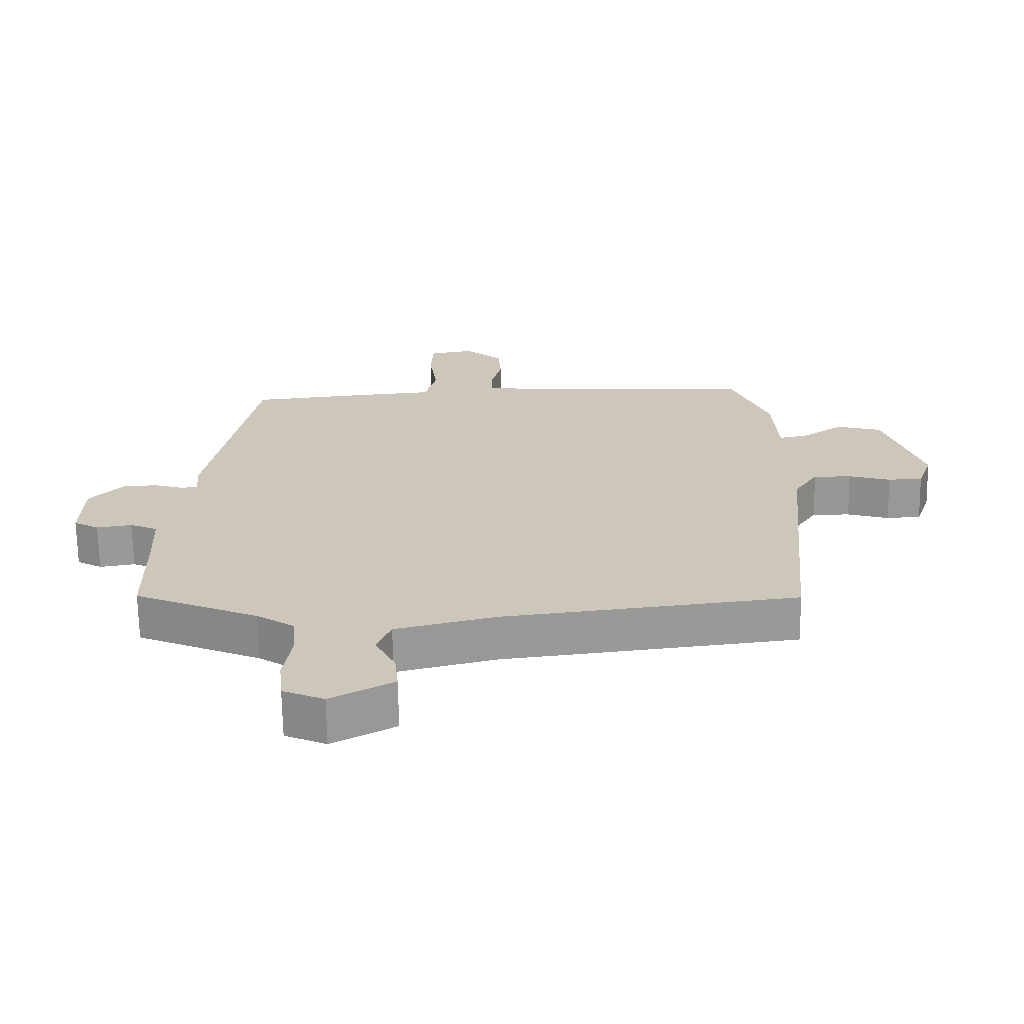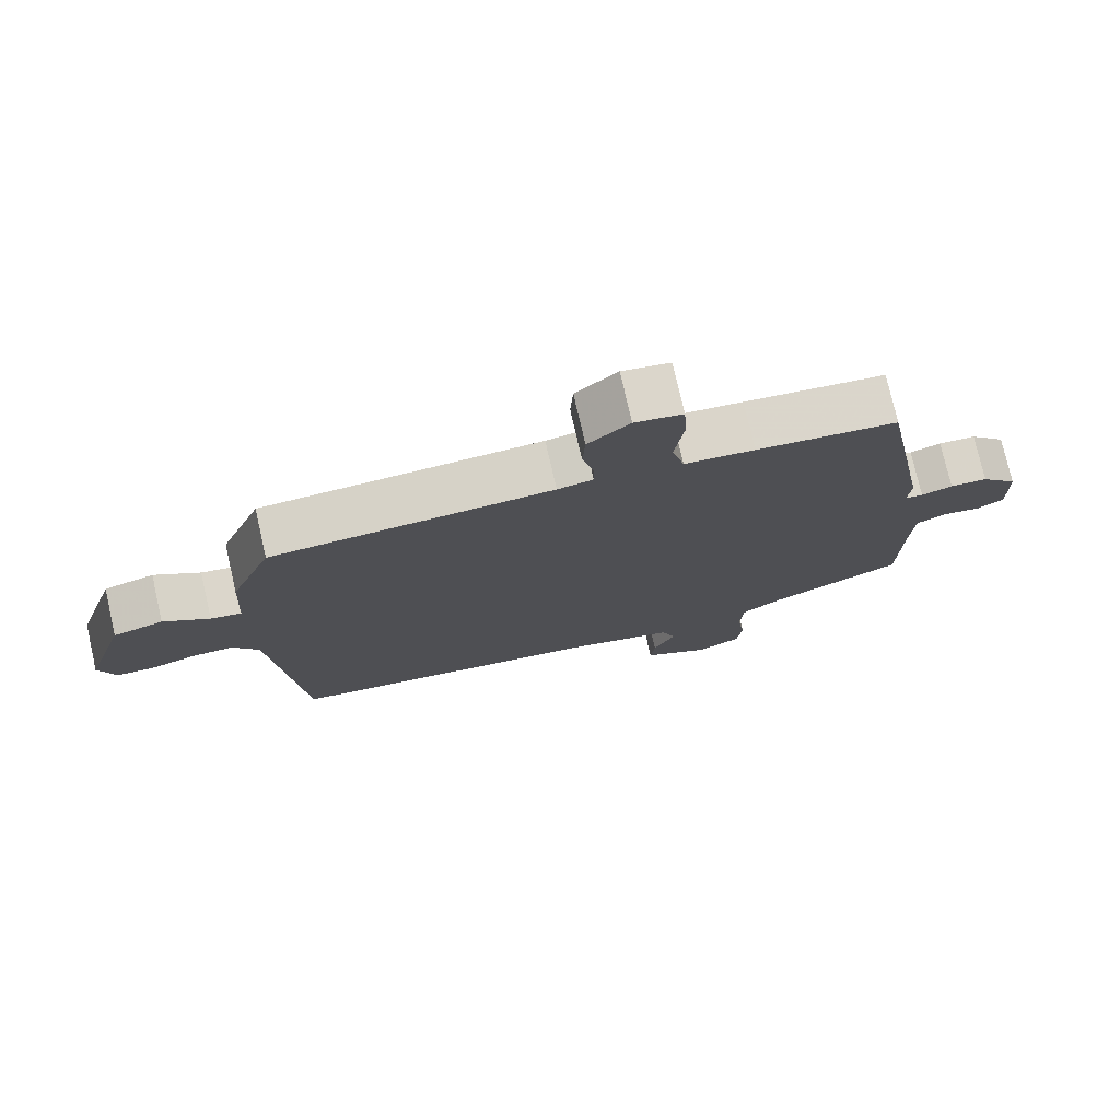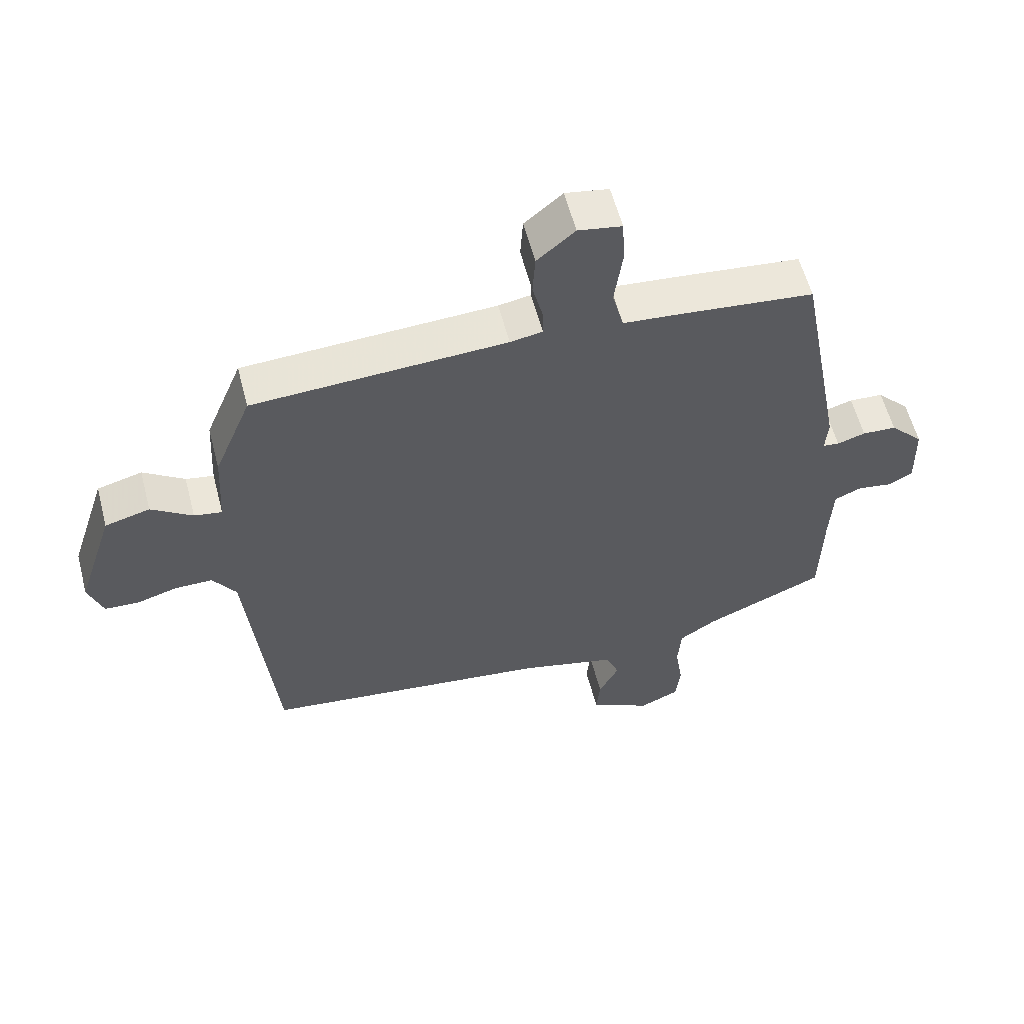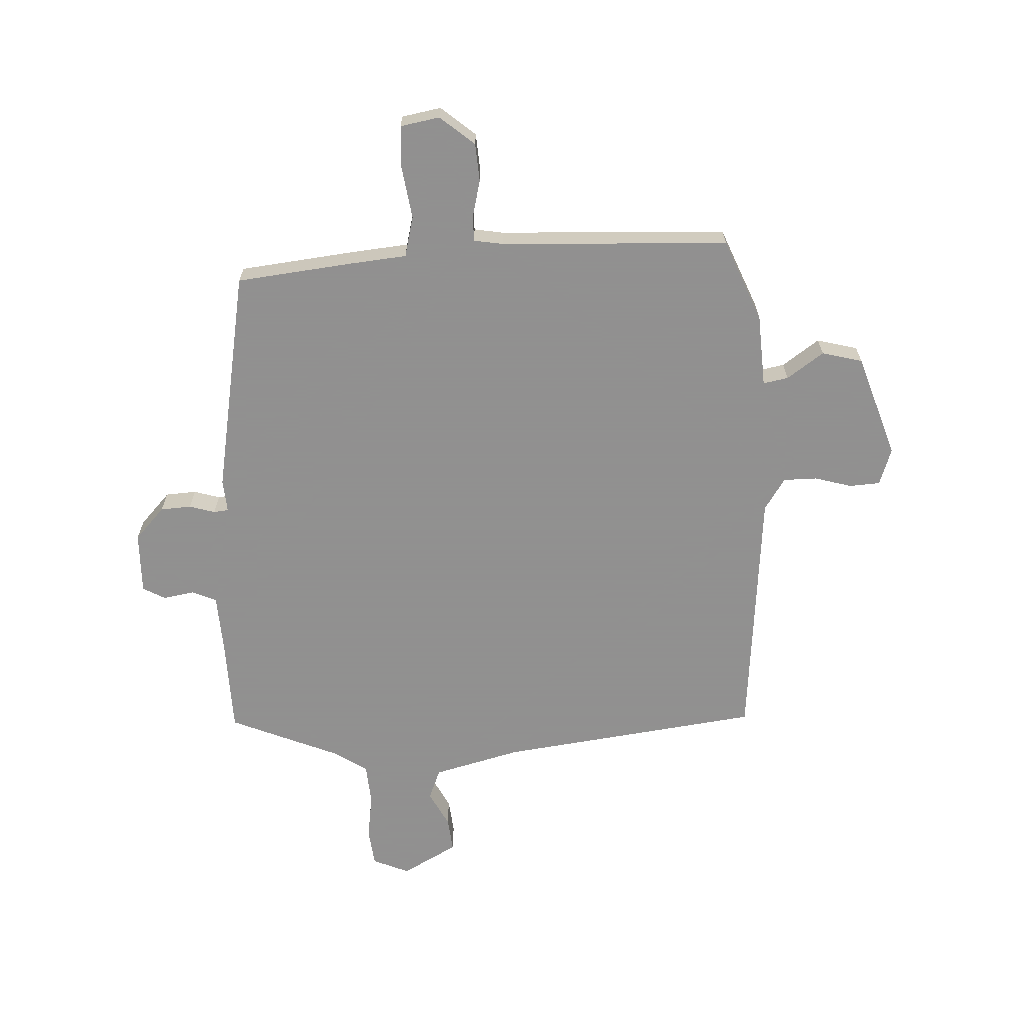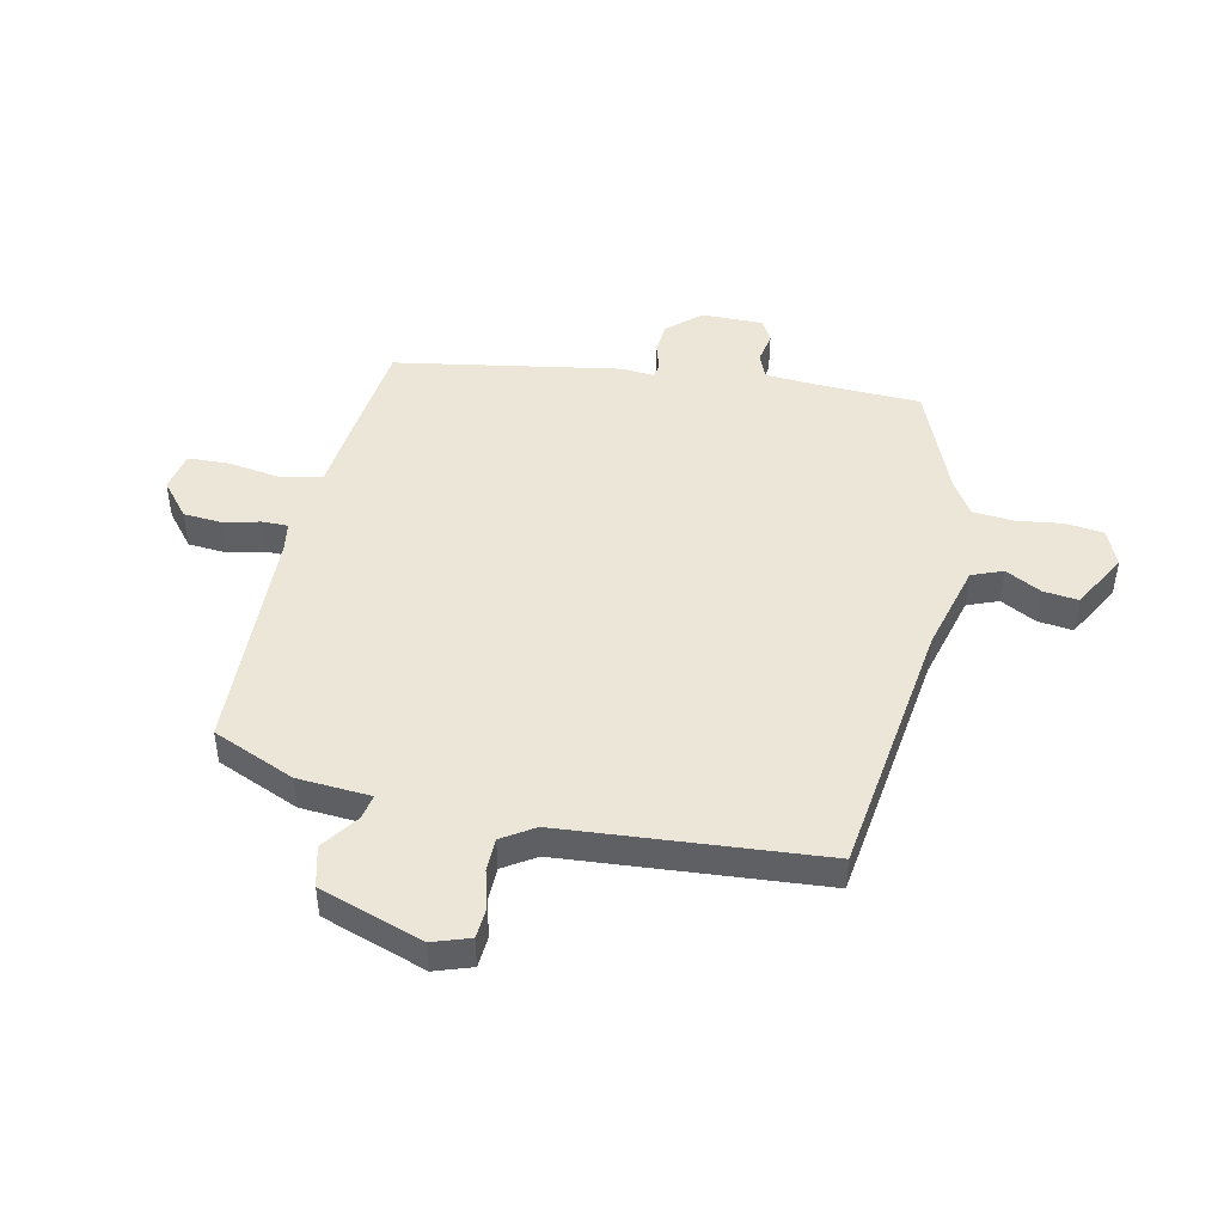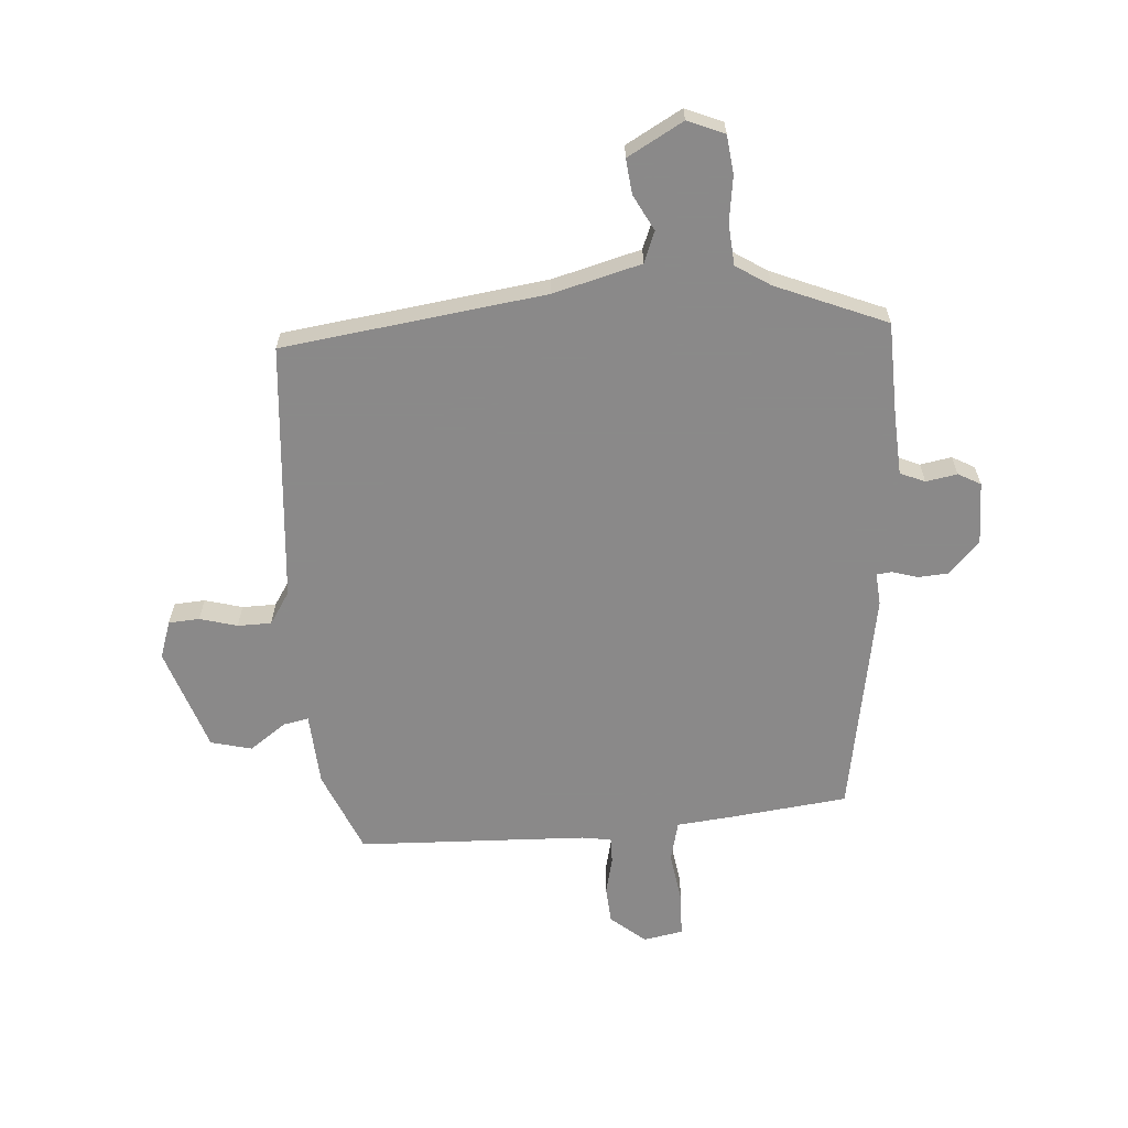
<metadata>
{"format":"obj","ext":"obj","renderer":"f3d","projection":"perspective","resolution":1024,"background":"white","views":[{"elev":-68.3,"azim":0.9,"up":"+Z"},{"elev":76.1,"azim":167.1,"up":"+Z"},{"elev":58.4,"azim":165.4,"up":"+Z"},{"elev":-65.8,"azim":3.1,"up":"+Y"},{"elev":46.4,"azim":103.0,"up":"+Y"},{"elev":-63.3,"azim":-175.1,"up":"+Y"}]}
</metadata>
<code>
v -0.511 0.07 -0.433
v -0.514 0.07 -0.265
v -0.519 0.07 -0.161
v -0.562 0.07 -0.142
v -0.617 0.07 -0.151
v -0.656 0.07 -0.129
v -0.653 0.07 -0.02
v -0.6 0.07 0.036
v -0.546 0.07 0.039
v -0.501 0.07 0.025
v -0.475 0.07 0.028
v -0.479 0.07 0.085
v -0.405 0.07 0.48
v -0.202 0.07 0.501
v -0.101 0.07 0.51
v -0.083 0.07 0.581
v -0.096 0.07 0.674
v -0.092 0.07 0.747
v -0.023 0.07 0.759
v 0.037 0.07 0.708
v 0.041 0.07 0.642
v 0.025 0.07 0.577
v 0.024 0.07 0.532
v 0.075 0.07 0.523
v 0.476 0.07 0.503
v 0.535 0.07 0.358
v 0.542 0.07 0.23
v 0.586 0.07 0.238
v 0.651 0.07 0.283
v 0.722 0.07 0.264
v 0.781 0.07 0.082
v 0.758 0.07 0.017
v 0.704 0.07 0.014
v 0.639 0.07 0.033
v 0.58 0.07 0.033
v 0.543 0.07 -0.023
v 0.5 0.07 -0.475
v 0.041 0.07 -0.531
v -0.114 0.07 -0.57
v -0.136 0.07 -0.624
v -0.104 0.07 -0.687
v -0.098 0.07 -0.748
v -0.196 0.07 -0.801
v -0.26 0.07 -0.773
v -0.267 0.07 -0.706
v -0.255 0.07 -0.626
v -0.26 0.07 -0.554
v -0.319 0.07 -0.515
v -0.511 0 -0.433
v -0.514 0 -0.265
v -0.519 0 -0.161
v -0.562 0 -0.142
v -0.617 0 -0.151
v -0.656 0 -0.129
v -0.653 0 -0.02
v -0.6 0 0.036
v -0.546 0 0.039
v -0.501 0 0.025
v -0.475 0 0.028
v -0.479 0 0.085
v -0.405 0 0.48
v -0.202 0 0.501
v -0.101 0 0.51
v -0.083 0 0.581
v -0.096 0 0.674
v -0.092 0 0.747
v -0.023 0 0.759
v 0.037 0 0.708
v 0.041 0 0.642
v 0.025 0 0.577
v 0.024 0 0.532
v 0.075 0 0.523
v 0.476 0 0.503
v 0.535 0 0.358
v 0.542 0 0.23
v 0.586 0 0.238
v 0.651 0 0.283
v 0.722 0 0.264
v 0.781 0 0.082
v 0.758 0 0.017
v 0.704 0 0.014
v 0.639 0 0.033
v 0.58 0 0.033
v 0.543 0 -0.023
v 0.5 0 -0.475
v 0.041 0 -0.531
v -0.114 0 -0.57
v -0.136 0 -0.624
v -0.104 0 -0.687
v -0.098 0 -0.748
v -0.196 0 -0.801
v -0.26 0 -0.773
v -0.267 0 -0.706
v -0.255 0 -0.626
v -0.26 0 -0.554
v -0.319 0 -0.515
f 43 44 45 46
f 43 46 47
f 40 41 42 43
f 40 43 47
f 39 40 47 48
f 36 37 38
f 35 36 38 39
f 31 32 33 34
f 31 34 35
f 28 29 30 31
f 27 28 31 35
f 24 25 26 27
f 23 24 27 35
f 19 20 21 22
f 19 22 23
f 16 17 18 19
f 15 16 19 23
f 12 13 14 15
f 11 12 15 23
f 7 8 9 10
f 7 10 11
f 4 5 6 7
f 3 4 7 11
f 2 3 11 23
f 23 35 39 48
f 1 2 23 48
f 94 93 92 91
f 95 94 91
f 91 90 89 88
f 95 91 88
f 96 95 88 87
f 86 85 84
f 87 86 84 83
f 82 81 80 79
f 83 82 79
f 79 78 77 76
f 83 79 76 75
f 75 74 73 72
f 83 75 72 71
f 70 69 68 67
f 71 70 67
f 67 66 65 64
f 71 67 64 63
f 63 62 61 60
f 71 63 60 59
f 58 57 56 55
f 59 58 55
f 55 54 53 52
f 59 55 52 51
f 71 59 51 50
f 96 87 83 71
f 96 71 50 49
f 1 49 50 2
f 2 50 51 3
f 3 51 52 4
f 4 52 53 5
f 5 53 54 6
f 6 54 55 7
f 7 55 56 8
f 8 56 57 9
f 9 57 58 10
f 10 58 59 11
f 11 59 60 12
f 12 60 61 13
f 13 61 62 14
f 14 62 63 15
f 15 63 64 16
f 16 64 65 17
f 17 65 66 18
f 18 66 67 19
f 19 67 68 20
f 20 68 69 21
f 21 69 70 22
f 22 70 71 23
f 23 71 72 24
f 24 72 73 25
f 25 73 74 26
f 26 74 75 27
f 27 75 76 28
f 28 76 77 29
f 29 77 78 30
f 30 78 79 31
f 31 79 80 32
f 32 80 81 33
f 33 81 82 34
f 34 82 83 35
f 35 83 84 36
f 36 84 85 37
f 37 85 86 38
f 38 86 87 39
f 39 87 88 40
f 40 88 89 41
f 41 89 90 42
f 42 90 91 43
f 43 91 92 44
f 44 92 93 45
f 45 93 94 46
f 46 94 95 47
f 47 95 96 48
f 48 96 49 1

</code>
